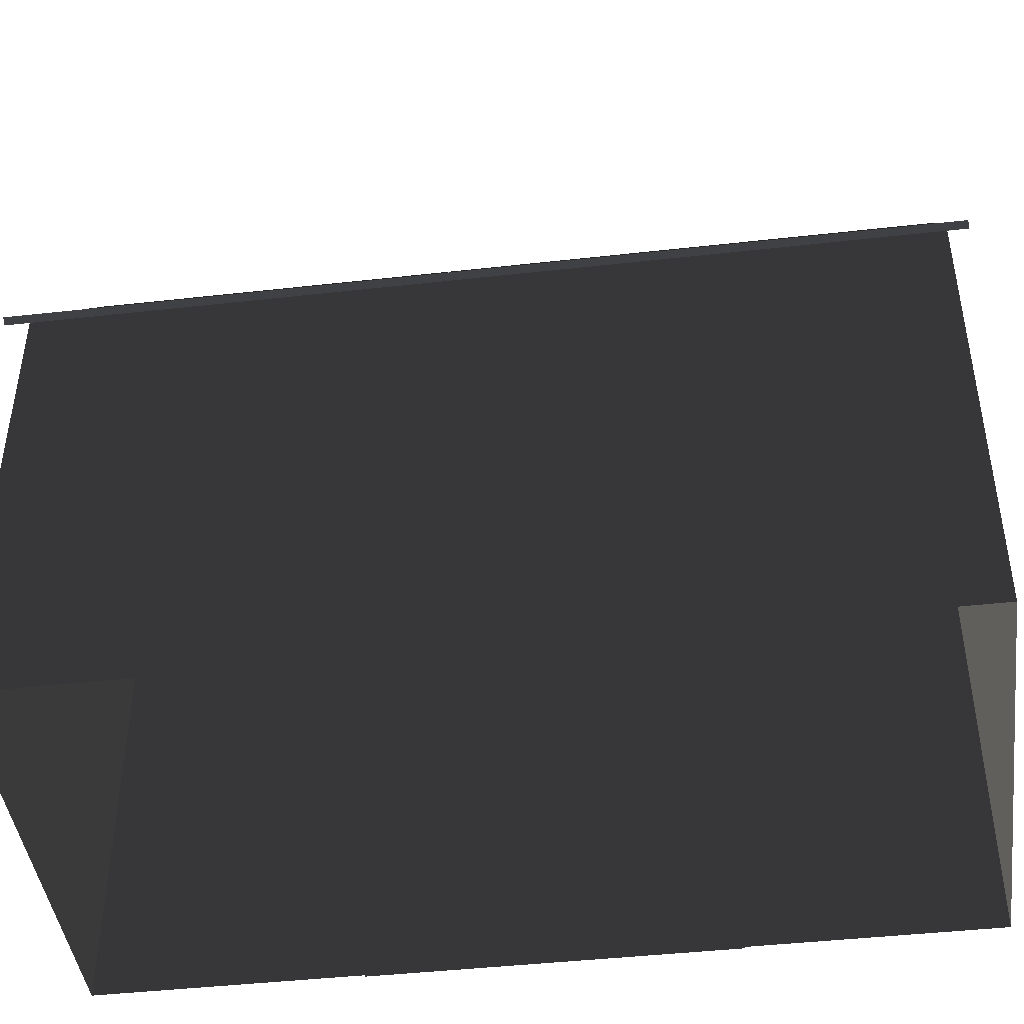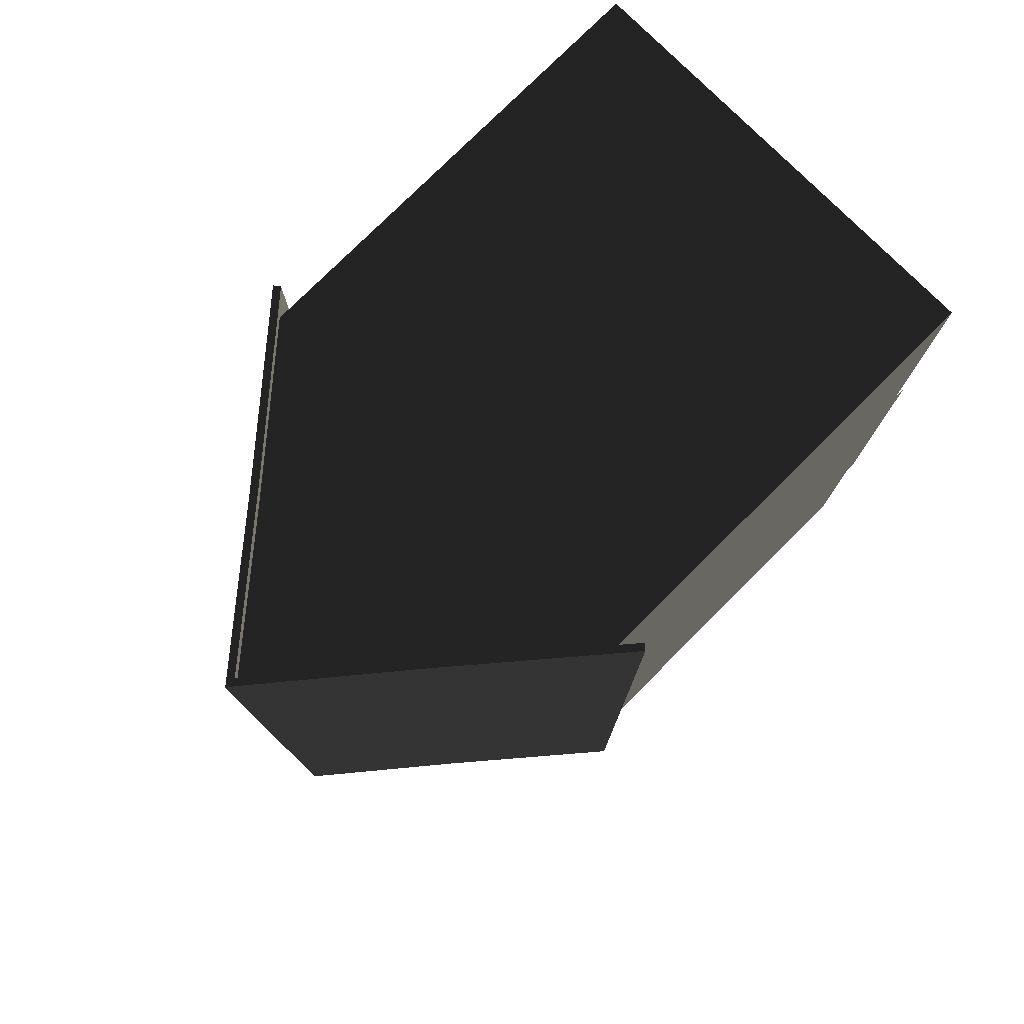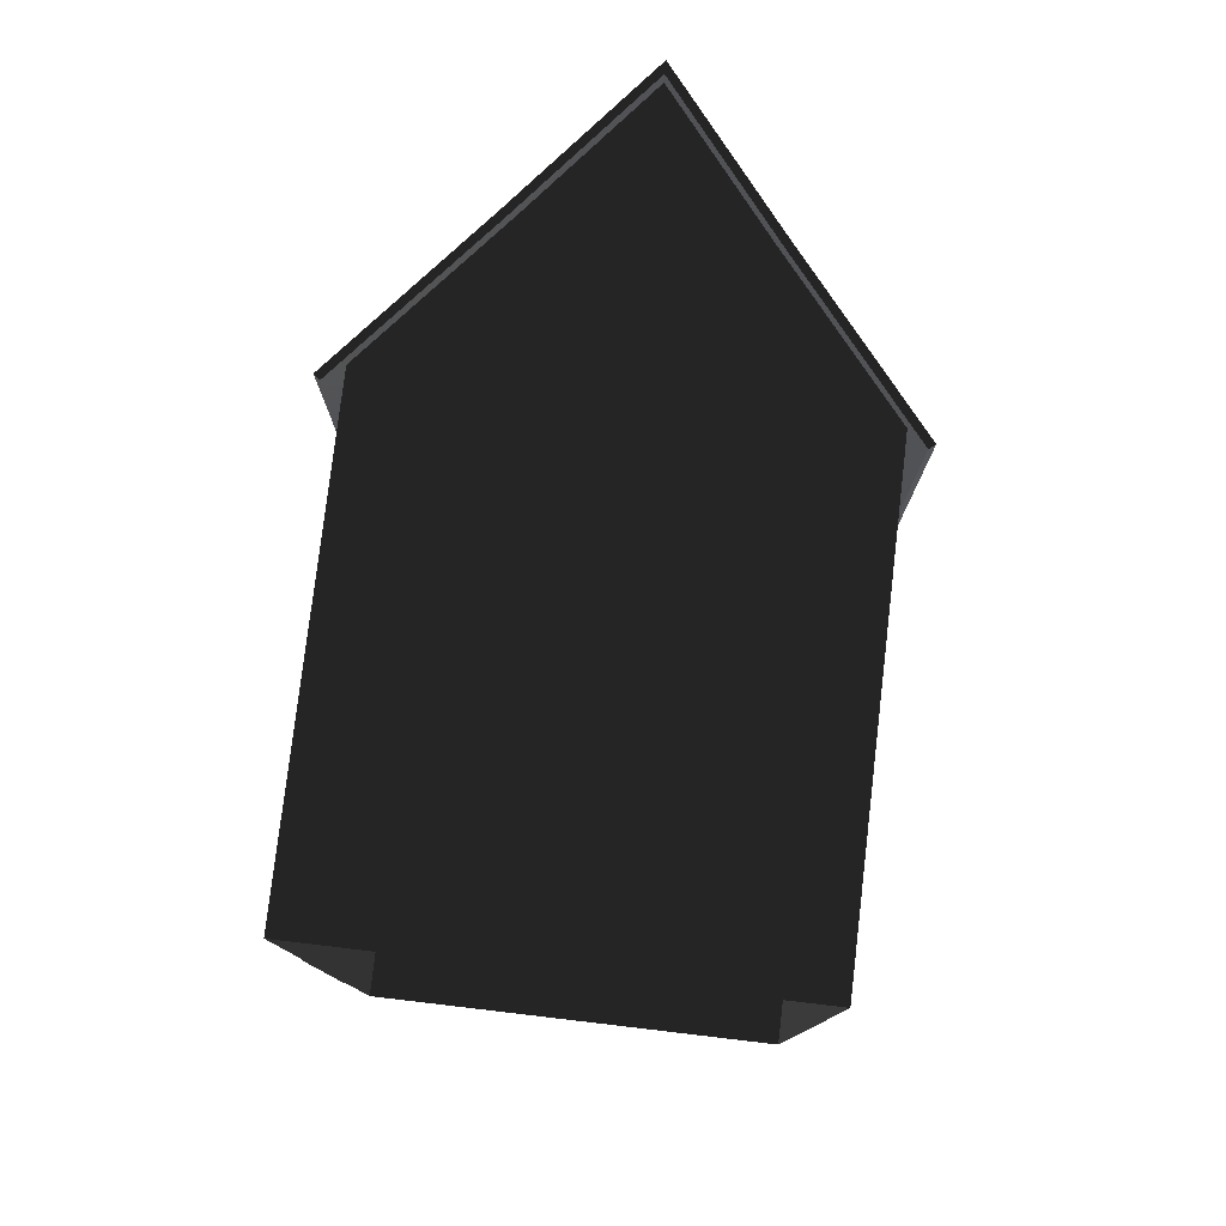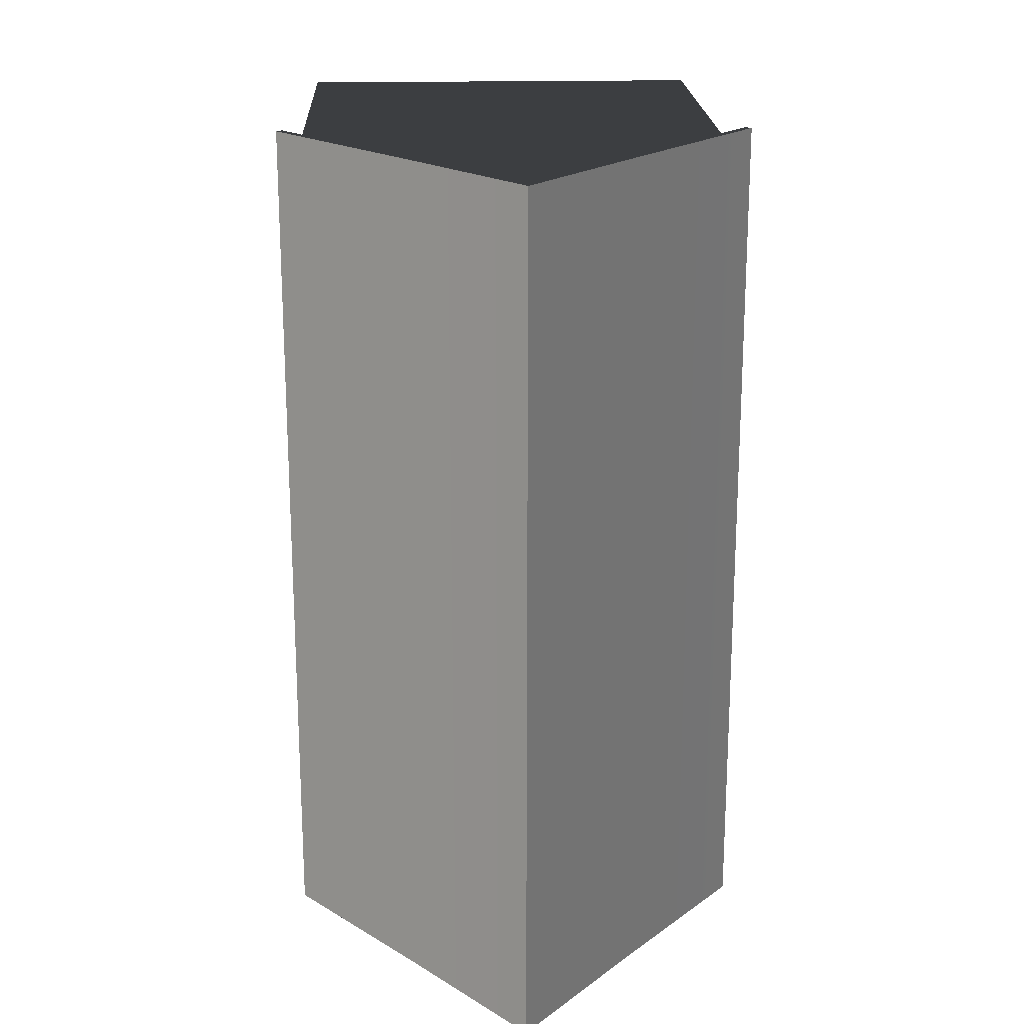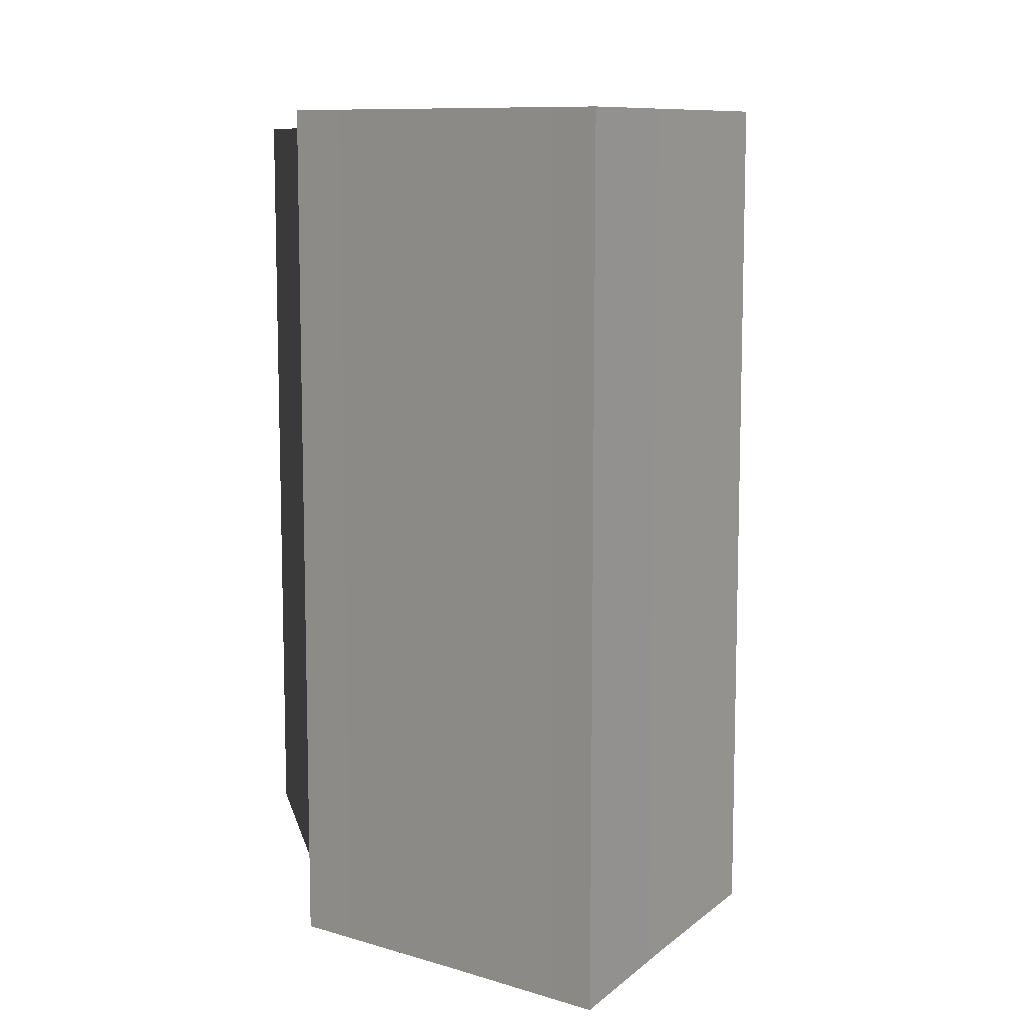
<metadata>
{"format":"obj","ext":"obj","renderer":"f3d","projection":"perspective","resolution":1024,"background":"white","views":[{"elev":-44.1,"azim":97.5,"up":"+Y"},{"elev":77.8,"azim":-134.9,"up":"+Z"},{"elev":78.6,"azim":6.7,"up":"+Z"},{"elev":20.0,"azim":177.7,"up":"+Z"},{"elev":9.8,"azim":167.7,"up":"+Z"}]}
</metadata>
<code>
v 3.95 6.705 8.75
v 5.459 4.926 8.75
v 5.459 4.926 10.2
v 3.95 6.705 10.2
v 5.459 4.926 1.25
v 5.392 4.869 1.25
v 5.392 4.869 3.75
v 5.459 4.926 3.75
v 5.459 4.926 -0.2
v 5.392 4.869 -0.2
v 5.392 4.869 1.25
v 5.459 4.926 1.25
v 3.95 6.705 3.75
v 3.95 6.705 1.25
v 5.459 4.926 1.25
v 5.459 4.926 3.75
v 5.392 4.869 1.25
v 5.2 5.1 1.25
v 5.2 5.1 3.75
v 5.392 4.869 3.75
v 5.392 4.869 -0.2
v 5.2 5.1 -1.525e-05
v 5.2 5.1 1.25
v 5.392 4.869 1.25
v 3.95 6.705 1.25
v 3.95 6.705 -0.2
v 5.459 4.926 -0.2
v 5.459 4.926 1.25
v 5.459 4.926 10.2
v 5.459 4.926 8.75
v 5.392 4.869 8.75
v 5.392 4.869 10.2
v 1.293 6.618 -0.2
v 2.6 8.2 -0.2
v 2.6 8.34 -0.2
v 1.261 6.718 -0.2
v 3.919 6.605 -0.2
v 3.95 6.705 -0.2
v -0.192 4.869 -0.2
v -0.192 4.869 1.25
v 9.384e-05 5.1 1.25
v 5.012e-07 5.1 -2.288e-05
v -0.192 4.869 1.25
v -0.192 4.869 3.75
v 3.644e-05 5.1 3.75
v 9.384e-05 5.1 1.25
v 1.261 6.718 3.75
v -0.2592 4.926 3.75
v -0.2592 4.926 1.25
v 1.261 6.718 1.25
v -0.2592 4.926 -0.2
v -0.2592 4.926 1.25
v -0.192 4.869 1.25
v -0.192 4.869 -0.2
v -0.2592 4.926 1.25
v -0.2592 4.926 3.75
v -0.192 4.869 3.75
v -0.192 4.869 1.25
v 1.261 6.718 1.25
v -0.2592 4.926 1.25
v -0.2592 4.926 -0.2
v 1.261 6.718 -0.2
v 1.384 6.727 -7.551e-06
v 2.6 8.2 -1.144e-05
v 2.6 8.2 -0.2
v 1.293 6.618 -0.2
v 5.392 4.869 6.25
v 5.392 4.869 3.75
v 5.2 5.1 3.75
v 5.2 5.1 6.25
v 3.95 6.705 3.75
v 5.459 4.926 3.75
v 5.459 4.926 6.25
v 3.95 6.705 6.25
v 5.459 4.926 6.25
v 5.459 4.926 3.75
v 5.392 4.869 3.75
v 5.392 4.869 6.25
v 1.384 6.727 10
v 1.293 6.618 10.2
v 2.6 8.2 10.2
v 2.6 8.2 10
v 1.293 6.618 10.2
v 1.261 6.718 10.2
v 2.6 8.34 10.2
v 2.6 8.2 10.2
v 3.919 6.605 10.2
v 3.95 6.705 10.2
v -0.192 4.869 6.25
v 0.0001011 5.1 6.25
v 3.644e-05 5.1 3.75
v -0.192 4.869 3.75
v 1.261 6.718 3.75
v 1.261 6.718 6.25
v -0.2592 4.926 6.25
v -0.2592 4.926 3.75
v -0.2592 4.926 6.25
v -0.192 4.869 6.25
v -0.192 4.869 3.75
v -0.2592 4.926 3.75
v 3.827 6.716 -8.917e-06
v 3.919 6.605 -0.2
v 2.6 8.2 -0.2
v 2.6 8.2 -1.144e-05
v 3.827 6.716 10
v 2.6 8.2 10
v 2.6 8.2 10.2
v 3.919 6.605 10.2
v 5.2 5.1 10
v 3.827 6.716 10
v 3.919 6.605 10.2
v 5.392 4.869 10.2
v 5.392 4.869 10.2
v 3.919 6.605 10.2
v 3.95 6.705 10.2
v 5.459 4.926 10.2
v 5.392 4.869 -0.2
v 5.459 4.926 -0.2
v 3.95 6.705 -0.2
v 3.919 6.605 -0.2
v 5.2 5.1 -1.525e-05
v 5.392 4.869 -0.2
v 3.919 6.605 -0.2
v 3.827 6.716 -8.917e-06
v 2.6 8.34 3.75
v 3.95 6.705 3.75
v 3.95 6.705 6.25
v 2.6 8.34 6.25
v 2.6 8.34 1.25
v 2.6 8.34 -0.2
v 3.95 6.705 -0.2
v 3.95 6.705 1.25
v 2.6 8.34 3.75
v 2.6 8.34 1.25
v 3.95 6.705 1.25
v 3.95 6.705 3.75
v 2.6 8.34 3.75
v 2.6 8.34 6.25
v 1.261 6.718 6.25
v 1.261 6.718 3.75
v 2.6 8.34 6.25
v 2.6 8.34 8.75
v 1.261 6.718 8.75
v 1.261 6.718 6.25
v -0.192 4.869 10.2
v -0.2592 4.926 10.2
v 1.261 6.718 10.2
v 1.293 6.618 10.2
v 1.449e-05 5.1 10
v -0.192 4.869 10.2
v 1.293 6.618 10.2
v 1.384 6.727 10
v 5.012e-07 5.1 -2.288e-05
v 1.384 6.727 -7.551e-06
v 1.293 6.618 -0.2
v -0.192 4.869 -0.2
v 2.6 8.34 1.25
v 1.261 6.718 1.25
v 1.261 6.718 -0.2
v 2.6 8.34 -0.2
v 2.6 8.34 3.75
v 1.261 6.718 3.75
v 1.261 6.718 1.25
v 2.6 8.34 1.25
v -0.192 4.869 -0.2
v 1.293 6.618 -0.2
v 1.261 6.718 -0.2
v -0.2592 4.926 -0.2
v -0.02601 -0.2 4.895
v -0.02597 -0.2 2.825
v -0.02597 4.3 2.825
v -0.02601 4.3 4.895
v -0.02605 -0.2 6.965
v -0.02601 -0.2 4.895
v -0.02601 4.3 4.895
v -0.02605 4.3 6.965
v 0.000122 -0.2 2.673e-06
v 0.000122 2.5 2.673e-06
v 9.351e-05 2.5 1.25
v 9.351e-05 -0.2 1.25
v 0.000122 2.5 2.673e-06
v 0.000122 5.1 2.673e-06
v 9.351e-05 5.1 1.25
v 9.351e-05 2.5 1.25
v 1.25 5.1 -6.414e-07
v 1.25 6.59 -6.414e-07
v 0.000122 5.1 2.673e-06
v 3.95 2.5 10
v 1.25 2.5 10
v 1.25 5.1 10
v 3.95 5.1 10
v 3.95 -0.2 10
v 3.95 2.5 10
v 5.2 2.5 10
v 5.2 -0.2 10
v 5.2 -0.2 -1.525e-05
v 5.2 -0.2 1.25
v 5.2 2.5 1.25
v 5.2 2.5 -1.525e-05
v 5.2 -0.2 1.25
v 5.2 -0.2 3.75
v 5.2 2.5 3.75
v 5.2 2.5 1.25
v 5.2 2.5 -1.525e-05
v 5.2 2.5 1.25
v 5.2 5.1 1.25
v 5.2 5.1 -1.525e-05
v 5.2 2.5 1.25
v 5.2 2.5 3.75
v 5.2 5.1 3.75
v 5.2 5.1 1.25
v 1.25 2.5 10
v 1.482e-05 2.5 10
v 1.482e-05 5.1 10
v 1.25 5.1 10
v 3.95 2.5 -1.956e-05
v 5.2 2.5 -1.525e-05
v 5.2 5.1 -1.525e-05
v 3.95 5.1 -1.956e-05
v 3.95 2.5 10
v 3.95 5.1 10
v 5.2 5.1 10
v 5.2 2.5 10
v 3.95 5.1 10
v 3.95 6.59 10
v 5.2 5.1 10
v 5.2 -0.2 8.75
v 5.2 2.5 8.75
v 5.2 2.5 6.25
v 5.2 -0.2 6.25
v 1.25 -0.2 -6.414e-07
v 1.25 2.5 -6.414e-07
v 0.000122 2.5 2.673e-06
v 0.000122 -0.2 2.673e-06
v 1.25 2.5 -6.414e-07
v 1.25 5.1 -6.414e-07
v 0.000122 5.1 2.673e-06
v 0.000122 2.5 2.673e-06
v 3.95 -0.2 -1.956e-05
v 5.2 -0.2 -1.525e-05
v 5.2 2.5 -1.525e-05
v 3.95 2.5 -1.956e-05
v 1.25 -0.2 10
v 1.482e-05 -0.2 10
v 1.482e-05 2.5 10
v 1.25 2.5 10
v 3.95 -0.2 10
v 1.25 -0.2 10
v 1.25 2.5 10
v 3.95 2.5 10
v 1.25 -0.2 -6.414e-07
v 3.95 -0.2 -1.956e-05
v 3.95 2.5 -1.956e-05
v 1.25 2.5 -6.414e-07
v 1.25 2.5 -6.414e-07
v 3.95 2.5 -1.956e-05
v 3.95 5.1 -1.956e-05
v 1.25 5.1 -6.414e-07
v 9.351e-05 -0.2 1.25
v 9.351e-05 2.5 1.25
v 3.611e-05 2.5 3.75
v 3.611e-05 -0.2 3.75
v 9.351e-05 2.5 1.25
v 9.351e-05 5.1 1.25
v 3.611e-05 5.1 3.75
v 3.611e-05 2.5 3.75
v 5.2 -0.2 6.25
v 5.2 2.5 6.25
v 5.2 2.5 3.75
v 5.2 -0.2 3.75
v 5.2 2.5 10
v 5.2 5.1 10
v 5.2 5.1 8.75
v 5.2 2.5 8.75
v 4.352e-05 -0.2 8.75
v 0.0001008 -0.2 6.25
v 0.0001008 2.5 6.25
v 4.352e-05 2.5 8.75
v 4.352e-05 2.5 8.75
v 0.0001008 2.5 6.25
v 0.0001008 5.1 6.25
v 4.352e-05 5.1 8.75
v 1.482e-05 2.5 10
v 4.352e-05 2.5 8.75
v 4.352e-05 5.1 8.75
v 1.482e-05 5.1 10
v 1.482e-05 -0.2 10
v 4.352e-05 -0.2 8.75
v 4.352e-05 2.5 8.75
v 1.482e-05 2.5 10
v 5.2 -0.2 10
v 5.2 2.5 10
v 5.2 2.5 8.75
v 5.2 -0.2 8.75
v 5.2 2.5 6.25
v 5.2 5.1 6.25
v 5.2 5.1 3.75
v 5.2 2.5 3.75
v 0.0001008 -0.2 6.25
v 3.611e-05 -0.2 3.75
v 3.611e-05 2.5 3.75
v 0.0001008 2.5 6.25
v 0.0001008 2.5 6.25
v 3.611e-05 2.5 3.75
v 3.611e-05 5.1 3.75
v 0.0001008 5.1 6.25
v 5.2 2.5 8.75
v 5.2 5.1 8.75
v 5.2 5.1 6.25
v 5.2 2.5 6.25
v 3.019 7.7 10
v 3.95 6.59 10
v 3.95 5.1 10
v 1.25 5.1 10
v 2.181 7.7 10
v 1.25 6.59 10
v 1.25 5.1 10
v 1.482e-05 5.1 10
v 1.25 6.59 10
v 3.019 7.7 10
v 2.181 7.7 10
v 2.6 8.2 10
v 1.25 5.1 -6.414e-07
v 3.95 5.1 -1.956e-05
v 3.95 6.59 -1.956e-05
v 3.019 7.7 -1.297e-05
v 2.181 7.7 -7.228e-06
v 1.25 6.59 -6.414e-07
v 2.181 7.7 -7.228e-06
v 3.019 7.7 -1.297e-05
v 2.6 8.2 -1.144e-05
v 3.95 5.1 -1.956e-05
v 5.2 5.1 -1.525e-05
v 3.95 6.59 -1.956e-05
v 5.392 4.869 10.2
v 5.392 4.869 8.75
v 5.2 5.1 8.75
v 5.2 5.1 10
v -0.2592 4.926 10.2
v -0.192 4.869 10.2
v -0.192 4.869 8.75
v -0.2592 4.926 8.75
v -0.192 4.869 10.2
v 1.449e-05 5.1 10
v 4.302e-05 5.1 8.75
v -0.192 4.869 8.75
v 5.392 4.869 8.75
v 5.392 4.869 6.25
v 5.2 5.1 6.25
v 5.2 5.1 8.75
v 3.95 6.705 6.25
v 5.459 4.926 6.25
v 5.459 4.926 8.75
v 3.95 6.705 8.75
v 5.459 4.926 8.75
v 5.459 4.926 6.25
v 5.392 4.869 6.25
v 5.392 4.869 8.75
v -0.192 4.869 8.75
v 4.302e-05 5.1 8.75
v 0.0001011 5.1 6.25
v -0.192 4.869 6.25
v 1.261 6.718 6.25
v 1.261 6.718 8.75
v -0.2592 4.926 8.75
v -0.2592 4.926 6.25
v -0.2592 4.926 8.75
v -0.192 4.869 8.75
v -0.192 4.869 6.25
v -0.2592 4.926 6.25
v 1.261 6.718 8.75
v 1.261 6.718 10.2
v -0.2592 4.926 10.2
v -0.2592 4.926 8.75
v 2.6 8.34 6.25
v 3.95 6.705 6.25
v 3.95 6.705 8.75
v 2.6 8.34 8.75
v 2.6 8.34 8.75
v 3.95 6.705 8.75
v 3.95 6.705 10.2
v 2.6 8.34 10.2
v 2.6 8.34 8.75
v 2.6 8.34 10.2
v 1.261 6.718 10.2
v 1.261 6.718 8.75
g default_420_48
f 1 3 2
f 1 4 3
f 5 7 6
f 5 8 7
f 9 11 10
f 9 12 11
f 13 15 14
f 13 16 15
f 17 19 18
f 17 20 19
f 21 23 22
f 21 24 23
f 25 27 26
f 25 28 27
f 29 31 30
f 29 32 31
f 33 35 34
f 33 36 35
f 37 34 35
f 37 35 38
f 39 41 40
f 39 42 41
f 43 45 44
f 43 46 45
f 47 49 48
f 47 50 49
f 51 53 52
f 51 54 53
f 55 57 56
f 55 58 57
f 59 61 60
f 59 62 61
f 63 65 64
f 63 66 65
f 67 69 68
f 67 70 69
f 71 73 72
f 71 74 73
f 75 77 76
f 75 78 77
f 79 81 80
f 79 82 81
f 83 85 84
f 83 86 85
f 87 85 86
f 87 88 85
f 89 91 90
f 89 92 91
f 93 95 94
f 93 96 95
f 97 99 98
f 97 100 99
f 101 103 102
f 101 104 103
f 105 107 106
f 105 108 107
f 109 111 110
f 109 112 111
f 113 115 114
f 113 116 115
f 117 119 118
f 117 120 119
f 121 123 122
f 121 124 123
f 125 127 126
f 125 128 127
f 129 131 130
f 129 132 131
f 133 135 134
f 133 136 135
f 137 139 138
f 137 140 139
f 141 143 142
f 141 144 143
f 145 147 146
f 145 148 147
f 149 151 150
f 149 152 151
f 153 155 154
f 153 156 155
f 157 159 158
f 157 160 159
f 161 163 162
f 161 164 163
f 165 167 166
f 165 168 167
f 169 171 170
f 169 172 171
f 173 175 174
f 173 176 175
f 177 179 178
f 177 180 179
f 181 183 182
f 181 184 183
f 185 187 186
f 188 190 189
f 188 191 190
f 192 194 193
f 192 195 194
f 196 198 197
f 196 199 198
f 200 202 201
f 200 203 202
f 204 206 205
f 204 207 206
f 208 210 209
f 208 211 210
f 212 214 213
f 212 215 214
f 216 218 217
f 216 219 218
f 220 222 221
f 220 223 222
f 224 226 225
f 227 229 228
f 227 230 229
f 231 233 232
f 231 234 233
f 235 237 236
f 235 238 237
f 239 241 240
f 239 242 241
f 243 245 244
f 243 246 245
f 247 249 248
f 247 250 249
f 251 253 252
f 251 254 253
f 255 257 256
f 255 258 257
f 259 261 260
f 259 262 261
f 263 265 264
f 263 266 265
f 267 269 268
f 267 270 269
f 271 273 272
f 271 274 273
f 275 277 276
f 275 278 277
f 279 281 280
f 279 282 281
f 283 285 284
f 283 286 285
f 287 289 288
f 287 290 289
f 291 293 292
f 291 294 293
f 295 297 296
f 295 298 297
f 299 301 300
f 299 302 301
f 303 305 304
f 303 306 305
f 307 309 308
f 307 310 309
f 311 313 312
f 313 311 314
f 314 311 315
f 314 315 316
f 317 319 318
f 320 322 321
f 323 325 324
f 325 323 326
f 326 323 327
f 327 323 328
f 329 331 330
f 332 334 333
f 335 337 336
f 335 338 337
f 339 341 340
f 339 342 341
f 343 345 344
f 343 346 345
f 347 349 348
f 347 350 349
f 351 353 352
f 351 354 353
f 355 357 356
f 355 358 357
f 359 361 360
f 359 362 361
f 363 365 364
f 363 366 365
f 367 369 368
f 367 370 369
f 371 373 372
f 371 374 373
f 375 377 376
f 375 378 377
f 379 381 380
f 379 382 381
f 383 385 384
f 383 386 385

</code>
